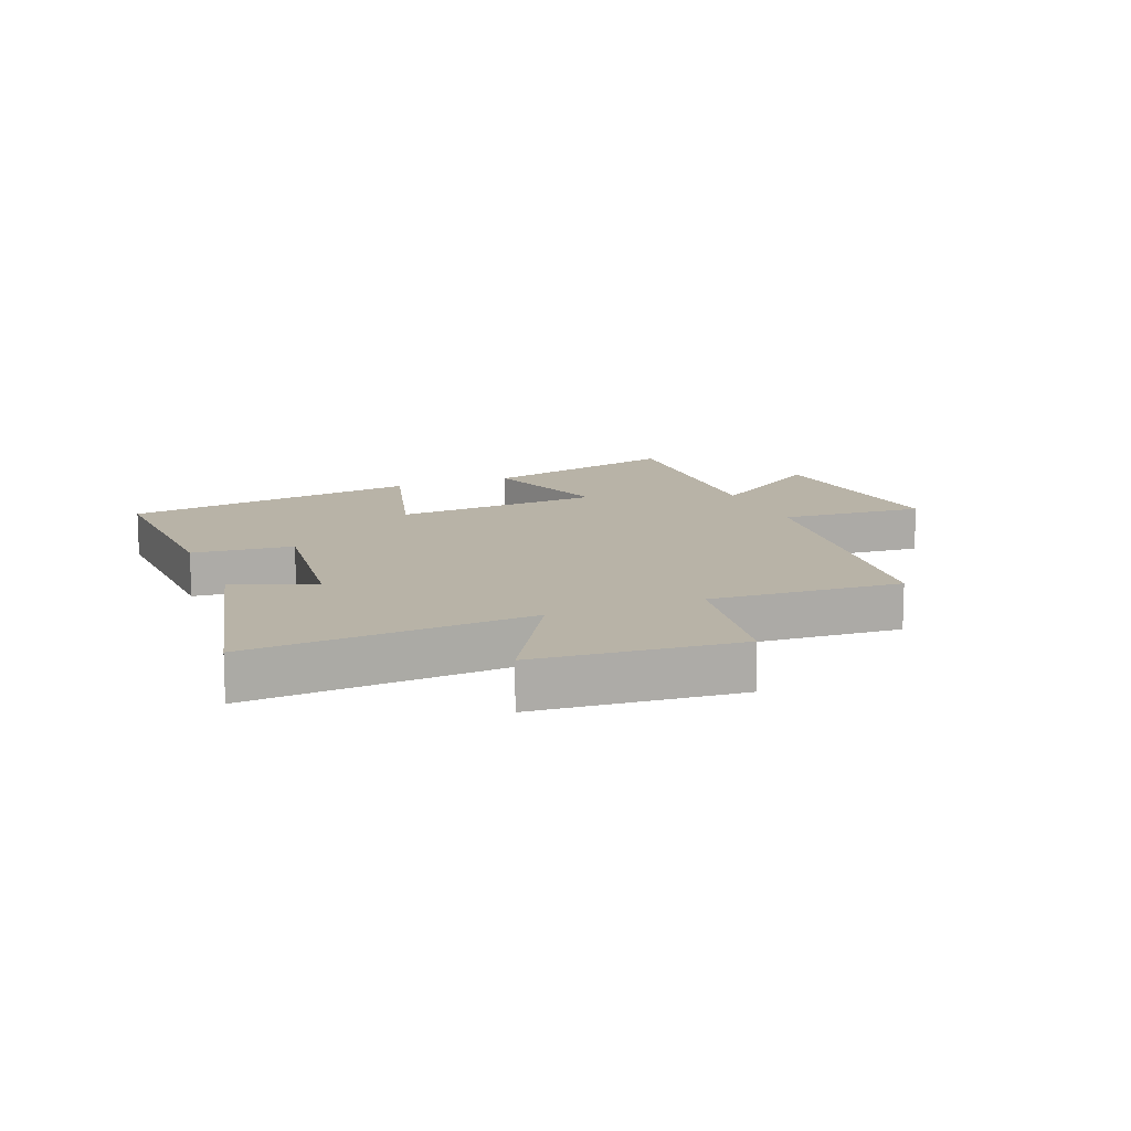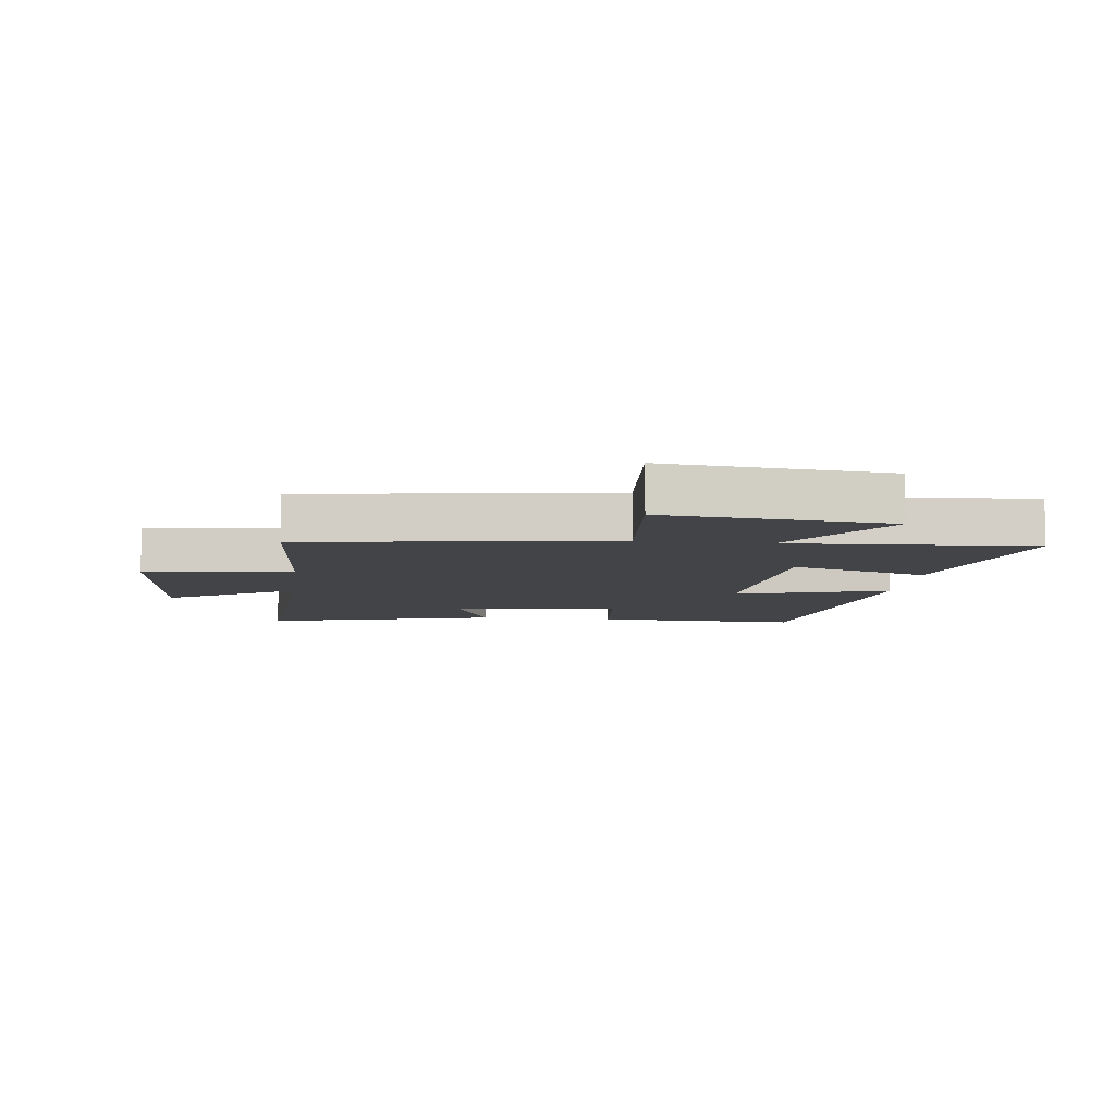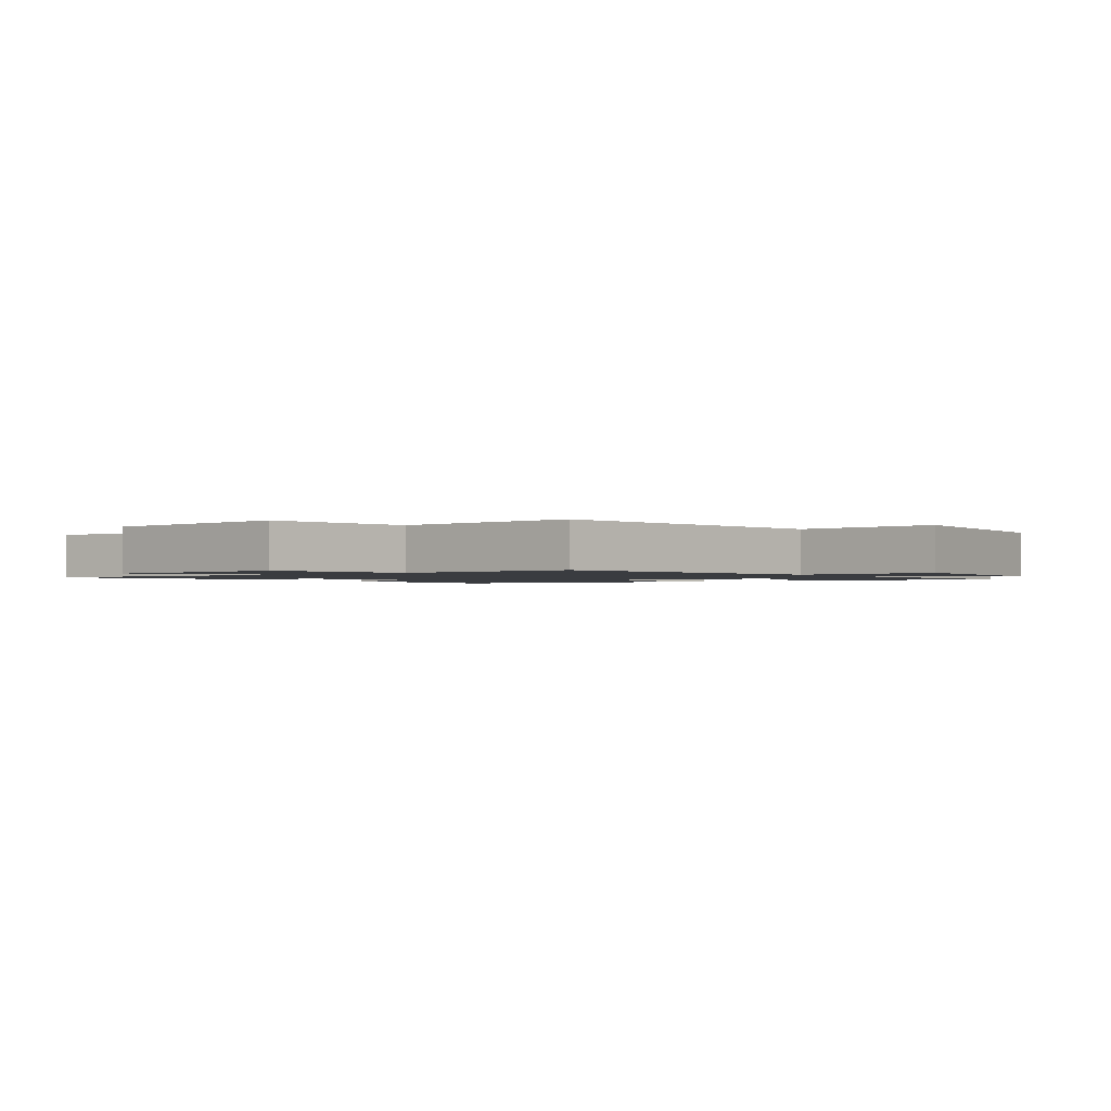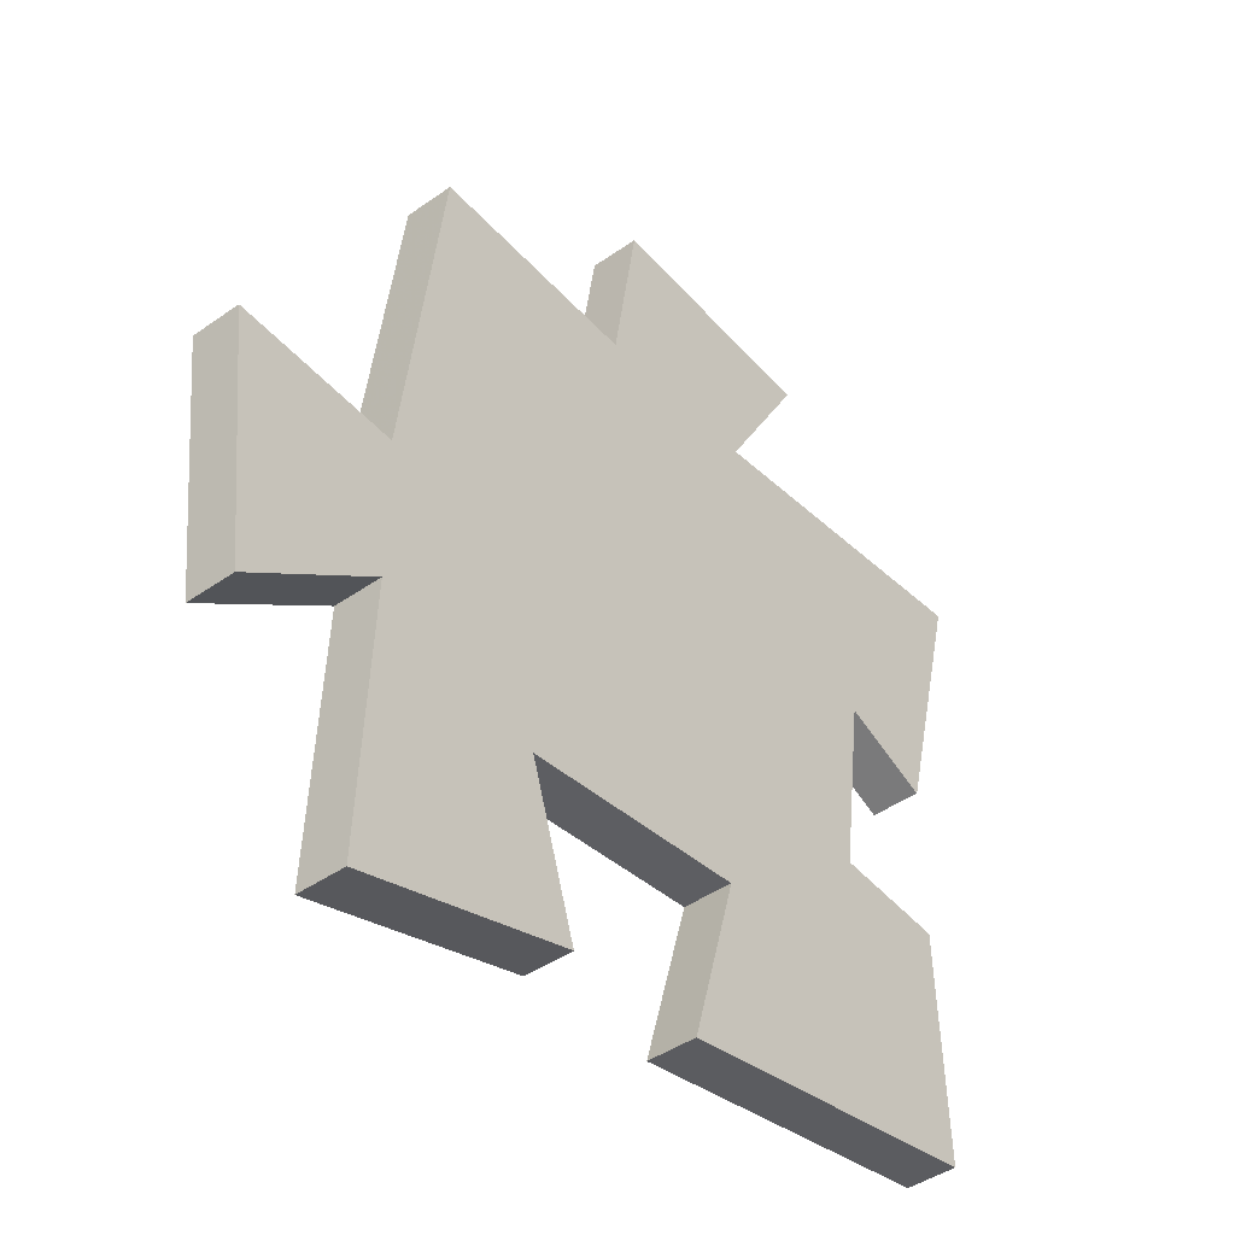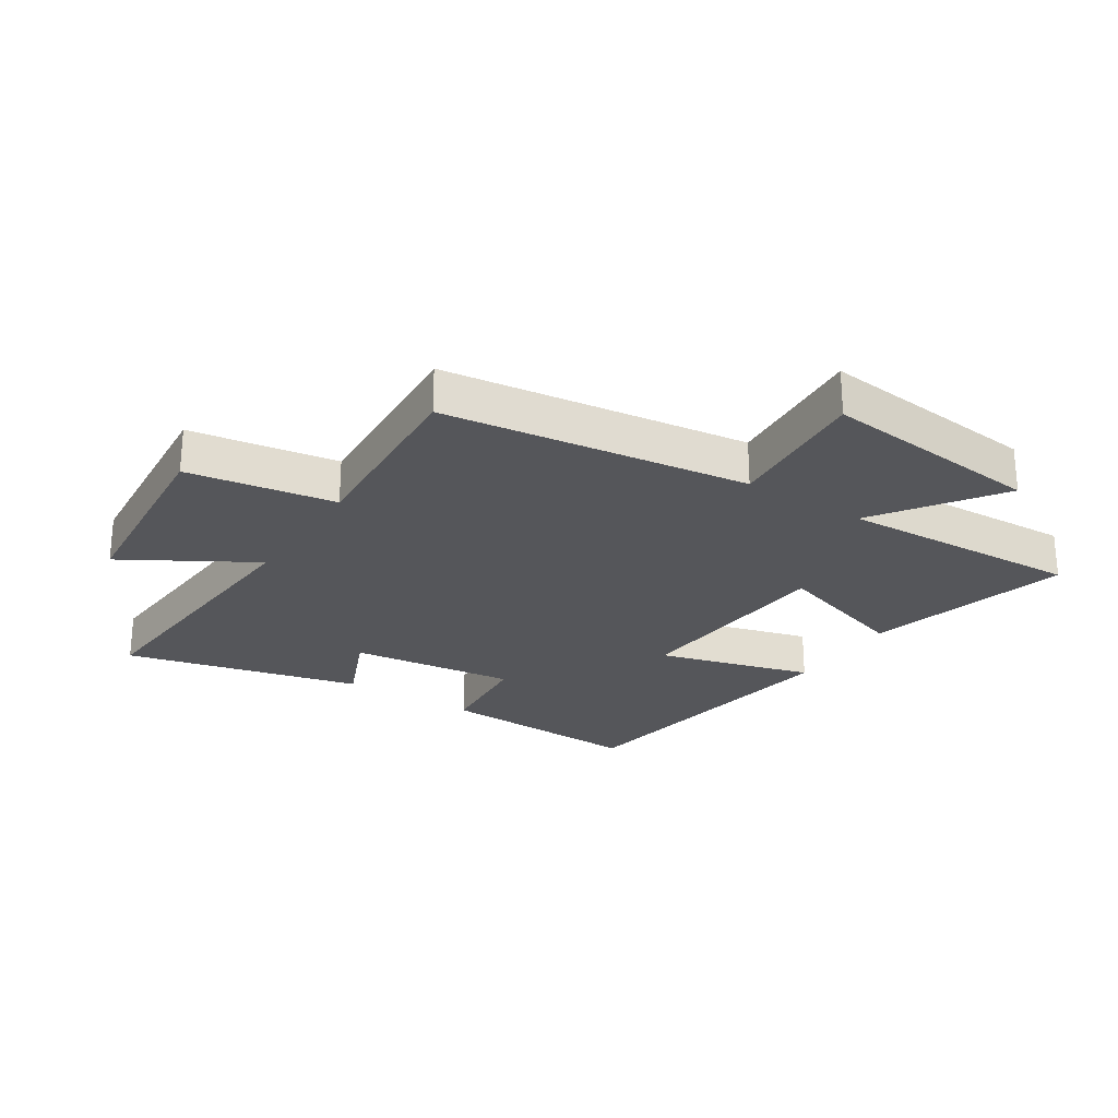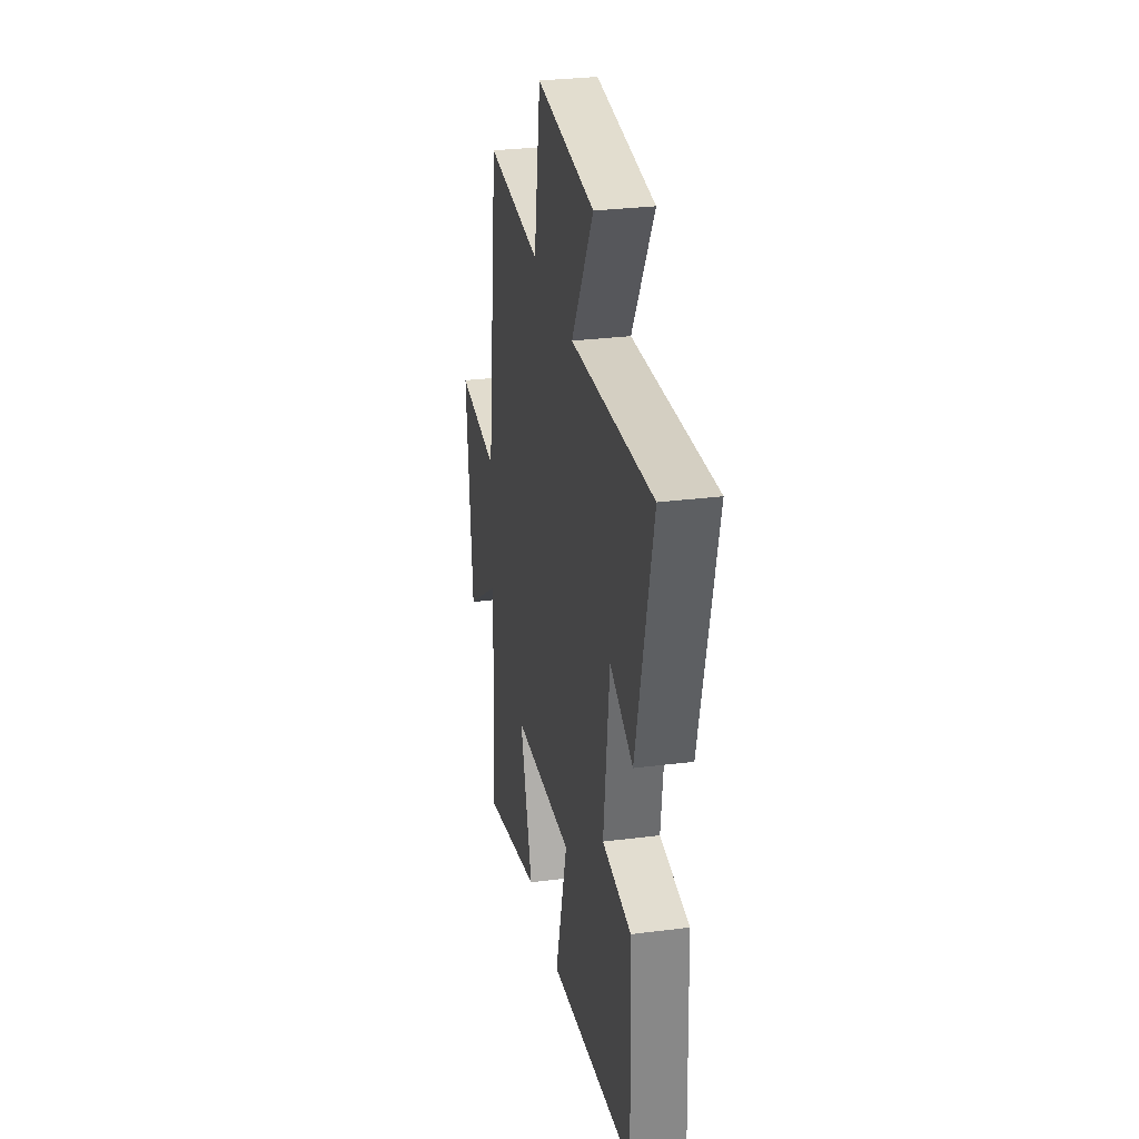
<metadata>
{"format":"obj","ext":"obj","renderer":"f3d","projection":"perspective","resolution":1024,"background":"white","views":[{"elev":12.7,"azim":-22.0,"up":"+Y"},{"elev":-8.0,"azim":83.5,"up":"+Y"},{"elev":-1.5,"azim":37.3,"up":"+Y"},{"elev":-42.9,"azim":130.0,"up":"+Z"},{"elev":-25.8,"azim":57.1,"up":"+Y"},{"elev":29.7,"azim":-100.6,"up":"+Z"}]}
</metadata>
<code>
v 0.519 0.07 -0.59
v 0.184 0.07 -0.5
v 0.255 0.07 -0.275
v -0.091 0.07 -0.247
v -0.02 0.07 -0.5
v -0.513 0.07 -0.423
v -0.5 0.07 -0.084
v -0.334 0.07 -0.069
v -0.368 0.07 0.203
v -0.5 0.07 0.146
v -0.596 0.07 0.533
v -0.131 0.07 0.5
v -0.256 0.07 0.713
v 0.078 0.07 0.743
v 0.117 0.07 0.5
v 0.433 0.07 0.52
v 0.5 0.07 0.017
v 0.739 0.07 0.035
v 0.701 0.07 -0.331
v 0.5 0.07 -0.191
v 0.519 0 -0.59
v 0.184 0 -0.5
v 0.255 0 -0.275
v -0.091 0 -0.247
v -0.02 0 -0.5
v -0.513 0 -0.423
v -0.5 0 -0.084
v -0.334 0 -0.069
v -0.368 0 0.203
v -0.5 0 0.146
v -0.596 0 0.533
v -0.131 0 0.5
v -0.256 0 0.713
v 0.078 0 0.743
v 0.117 0 0.5
v 0.433 0 0.52
v 0.5 0 0.017
v 0.739 0 0.035
v 0.701 0 -0.331
v 0.5 0 -0.191
f 17 18 19 20
f 15 16 17 20
f 15 20 1
f 12 13 14 15
f 12 15 1
f 9 10 11 12
f 8 9 12
f 6 7 8
f 5 6 8
f 4 5 8
f 3 4 8 12
f 1 2 3
f 1 3 12
f 40 39 38 37
f 40 37 36 35
f 21 40 35
f 35 34 33 32
f 21 35 32
f 32 31 30 29
f 32 29 28
f 28 27 26
f 28 26 25
f 28 25 24
f 32 28 24 23
f 23 22 21
f 32 23 21
f 1 21 22 2
f 2 22 23 3
f 3 23 24 4
f 4 24 25 5
f 5 25 26 6
f 6 26 27 7
f 7 27 28 8
f 8 28 29 9
f 9 29 30 10
f 10 30 31 11
f 11 31 32 12
f 12 32 33 13
f 13 33 34 14
f 14 34 35 15
f 15 35 36 16
f 16 36 37 17
f 17 37 38 18
f 18 38 39 19
f 19 39 40 20
f 20 40 21 1

</code>
